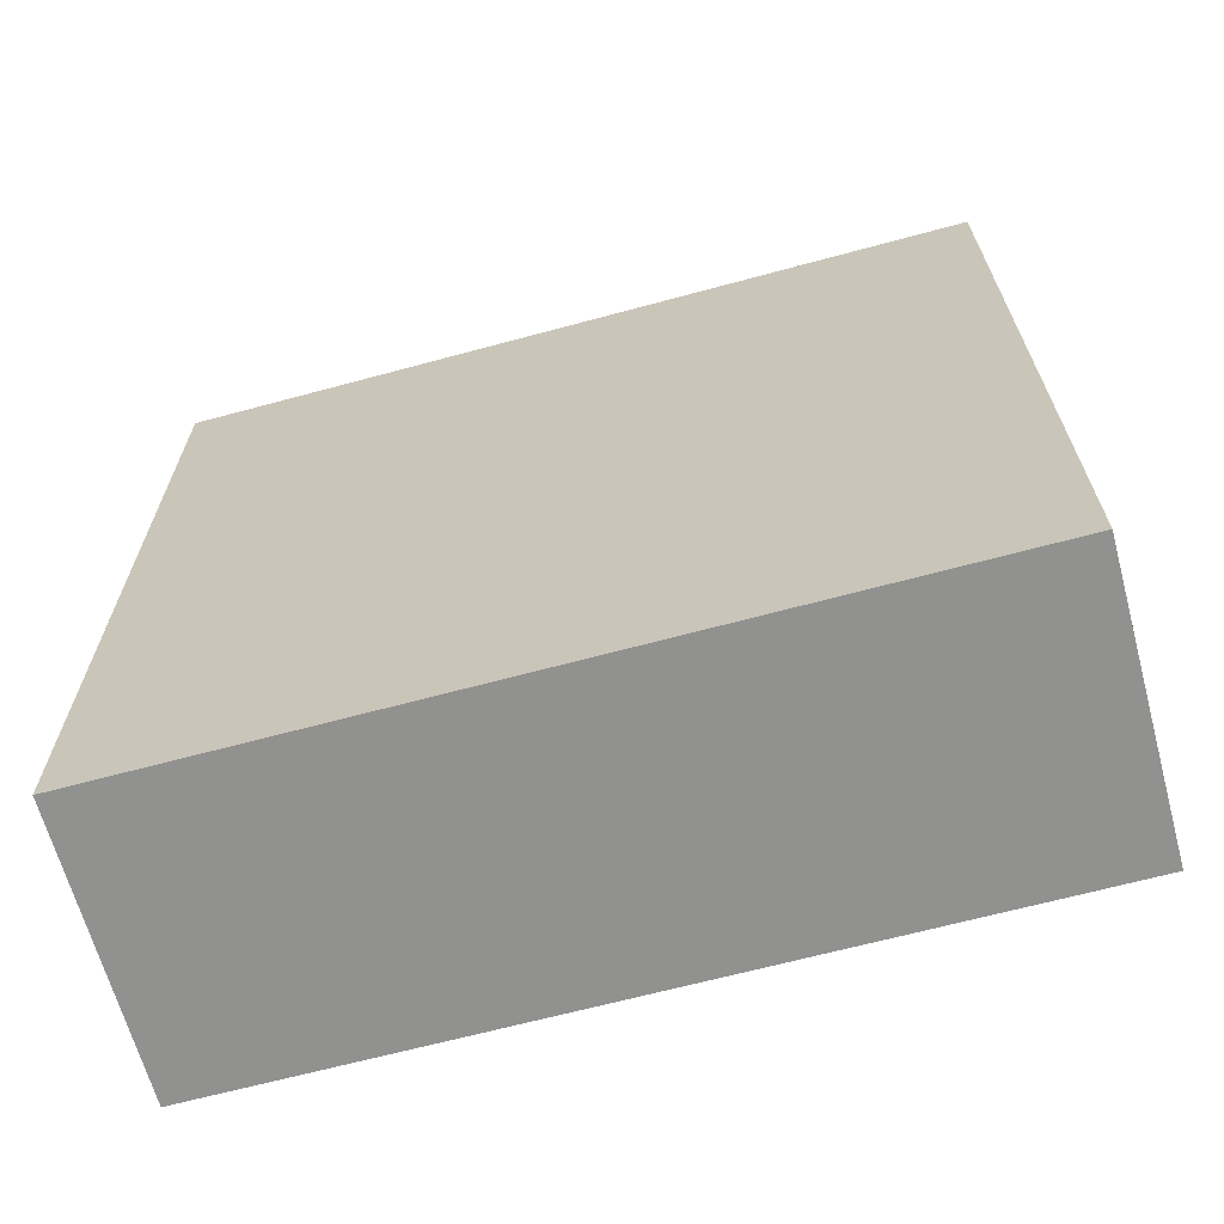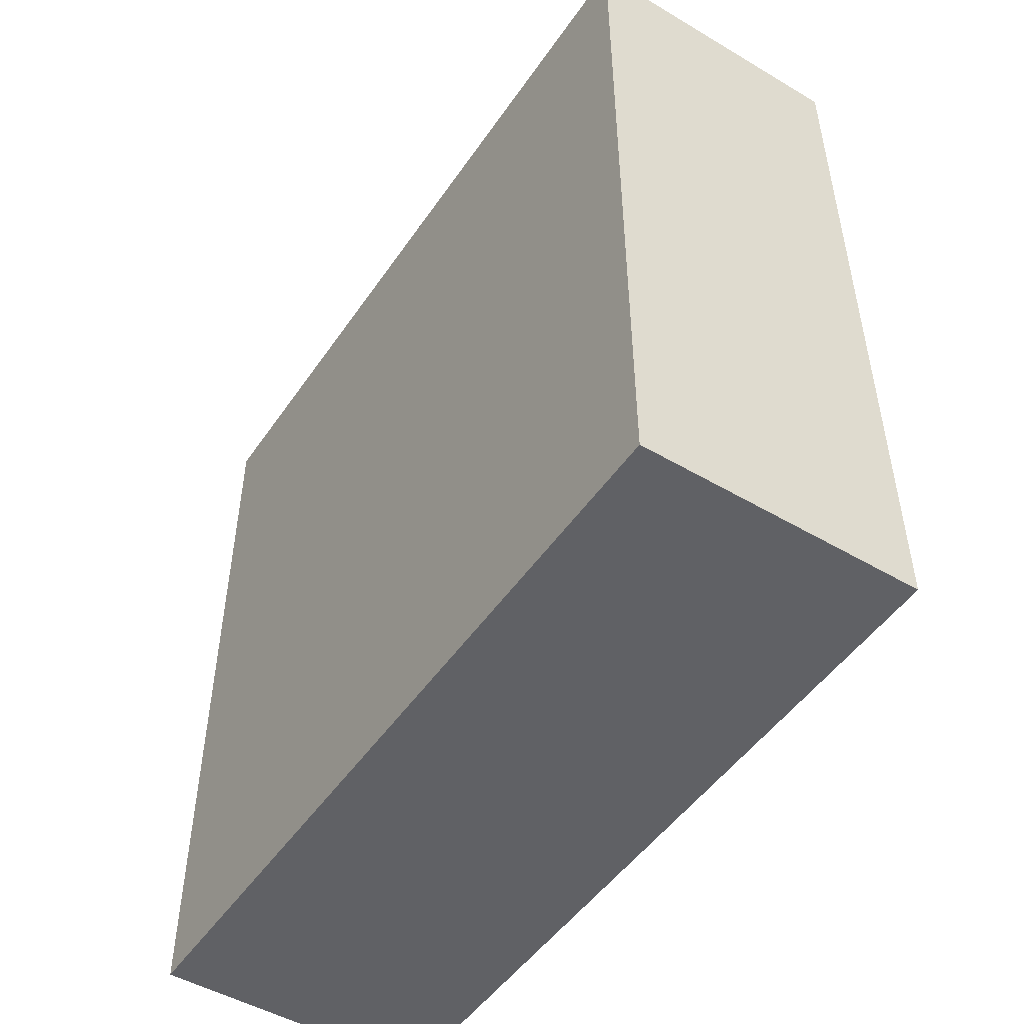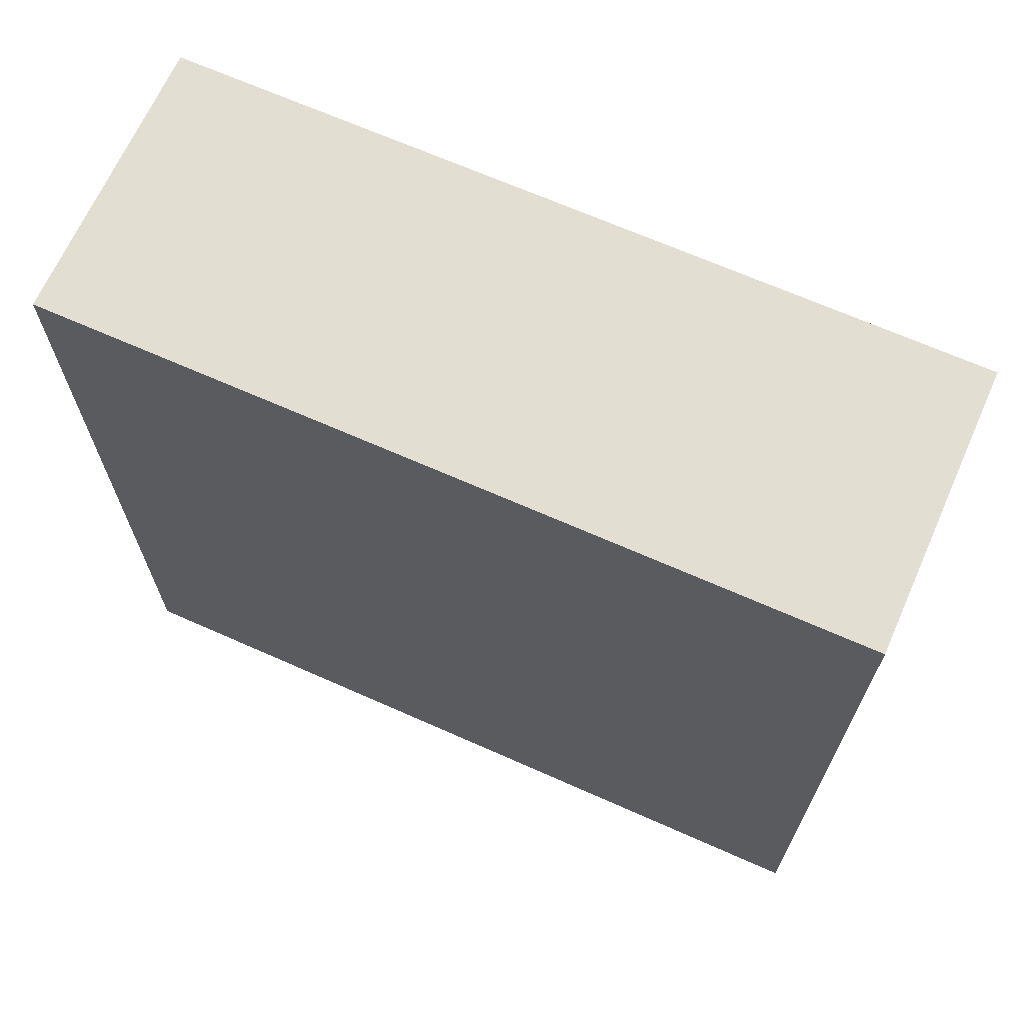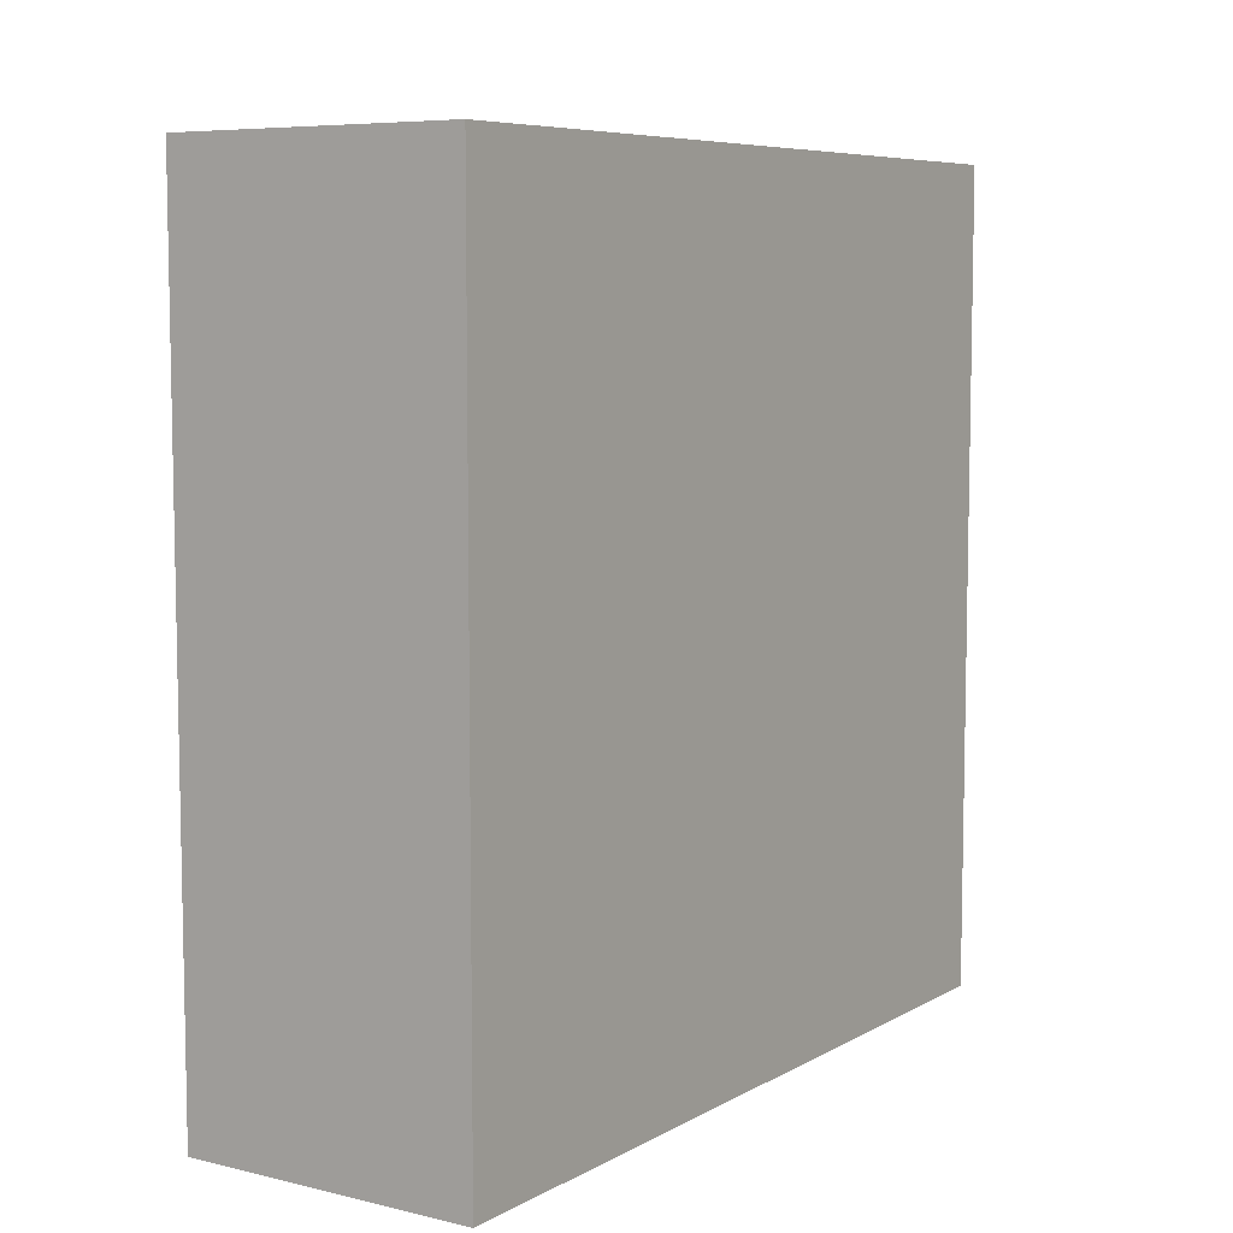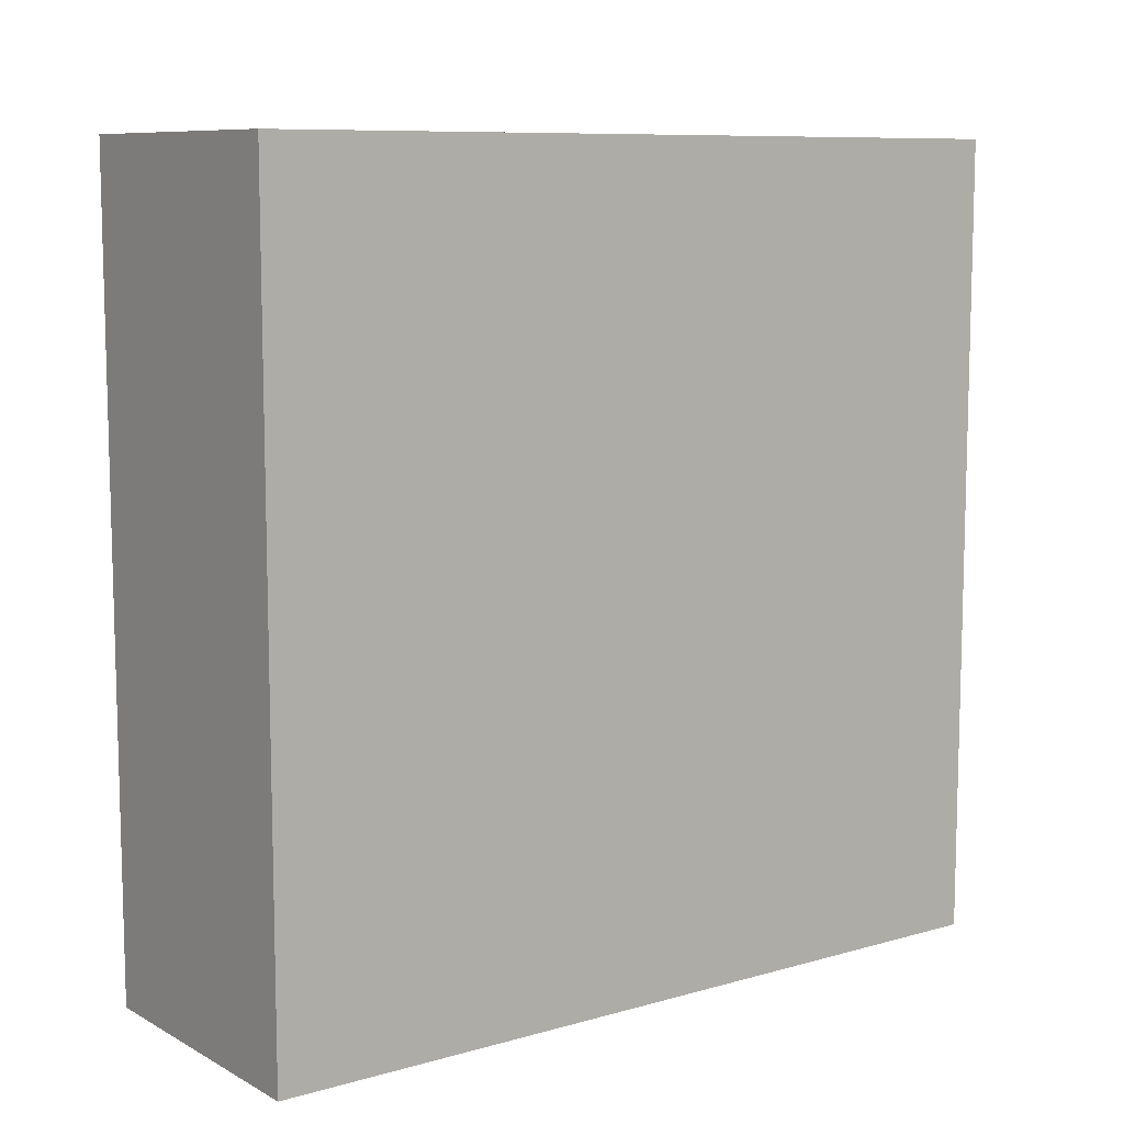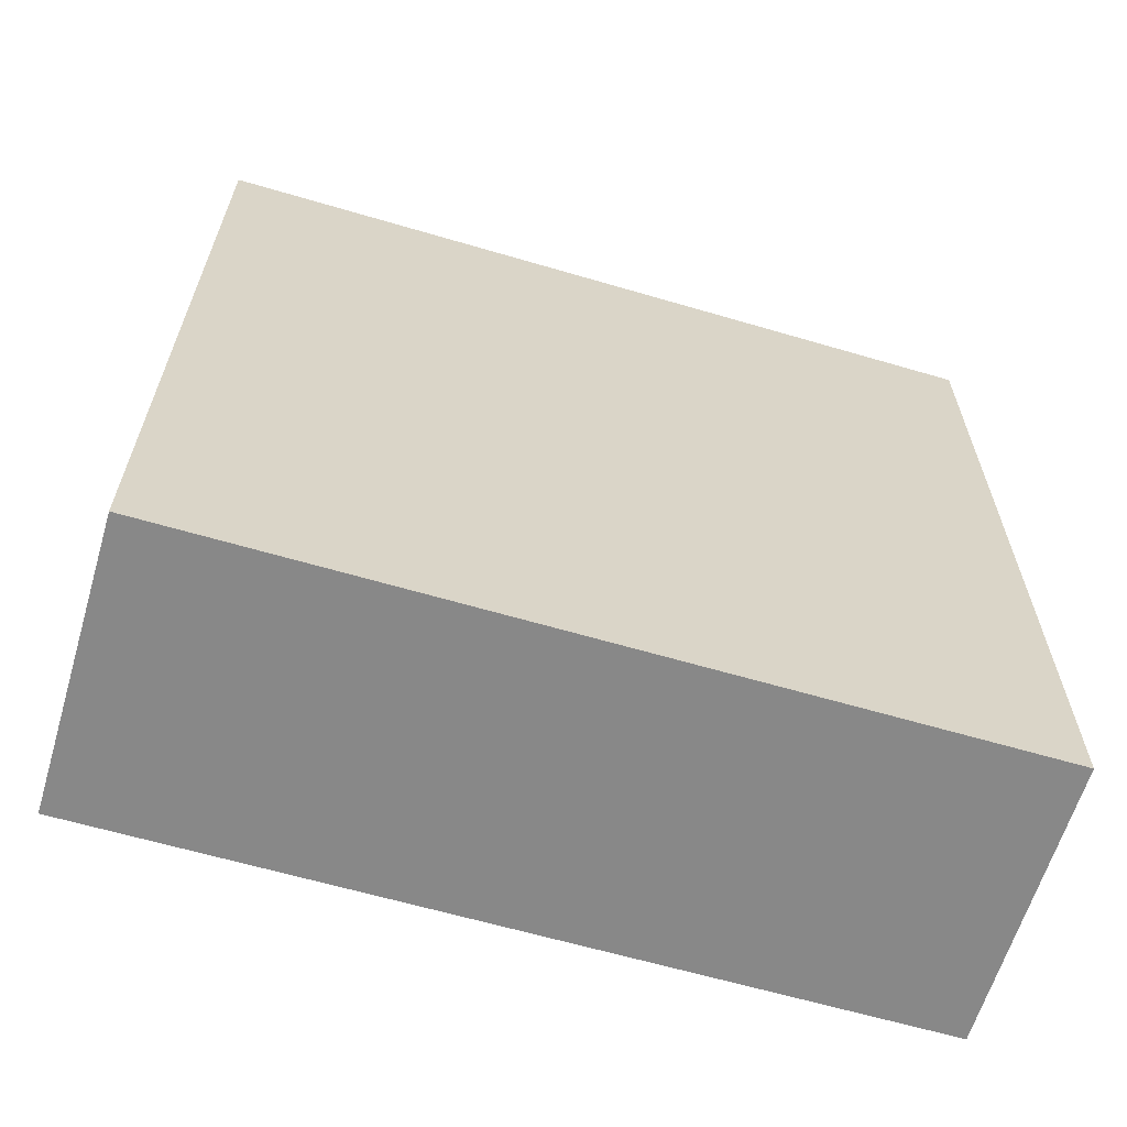
<metadata>
{"format":"obj","ext":"obj","renderer":"f3d","projection":"perspective","resolution":1024,"background":"white","views":[{"elev":-66.0,"azim":105.2,"up":"+Z"},{"elev":-49.4,"azim":146.9,"up":"+Y"},{"elev":67.6,"azim":114.0,"up":"+Y"},{"elev":7.2,"azim":33.8,"up":"+Z"},{"elev":9.2,"azim":-126.5,"up":"+Y"},{"elev":-62.8,"azim":-106.6,"up":"+Z"}]}
</metadata>
<code>
o Cube
v -0.2927 -1 -1
v -0.2927 -1 1
v -1 -1 1
v -1 -1 -1
v -0.2927 1 -1
v -0.2927 1 1
v -1 1 1
v -1 1 -1
f 1 2 3 4
f 5 8 7 6
f 1 5 6 2
f 2 6 7 3
f 3 7 8 4
f 5 1 4 8

</code>
